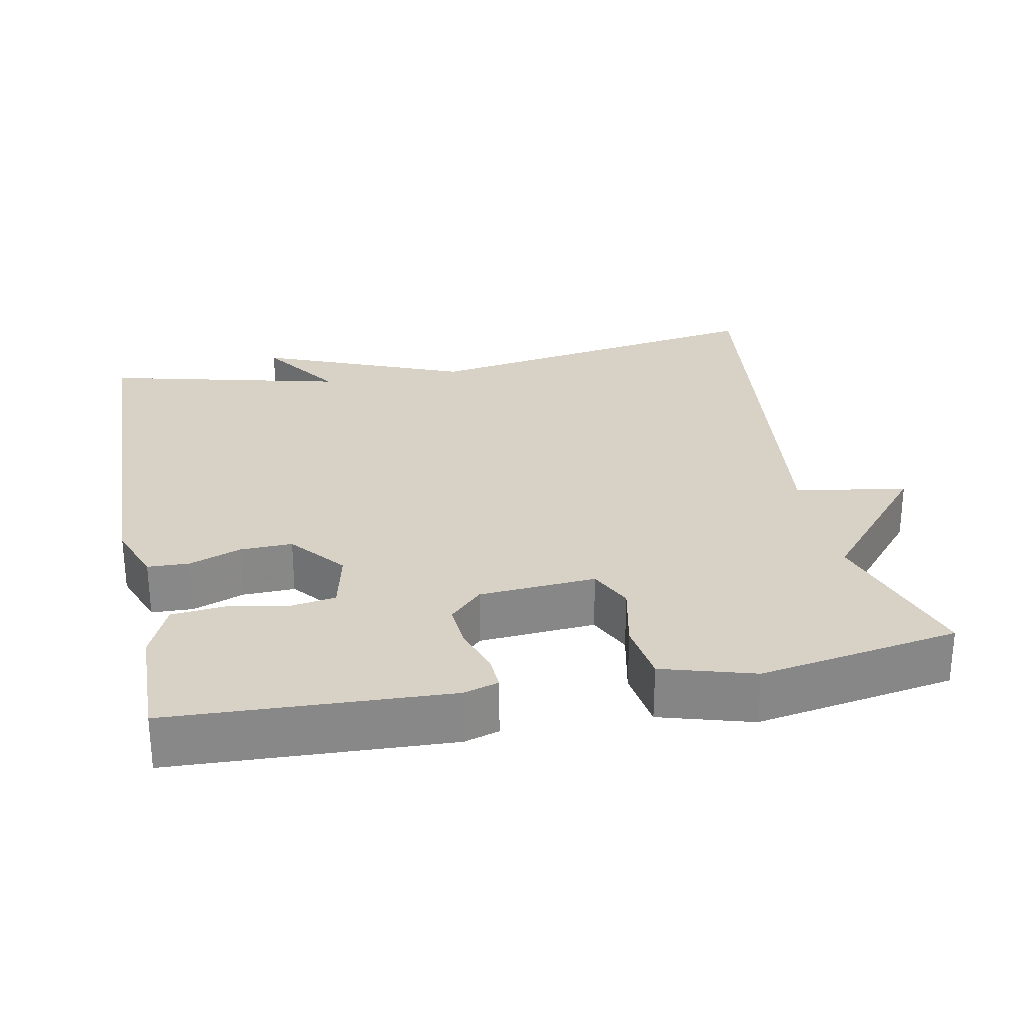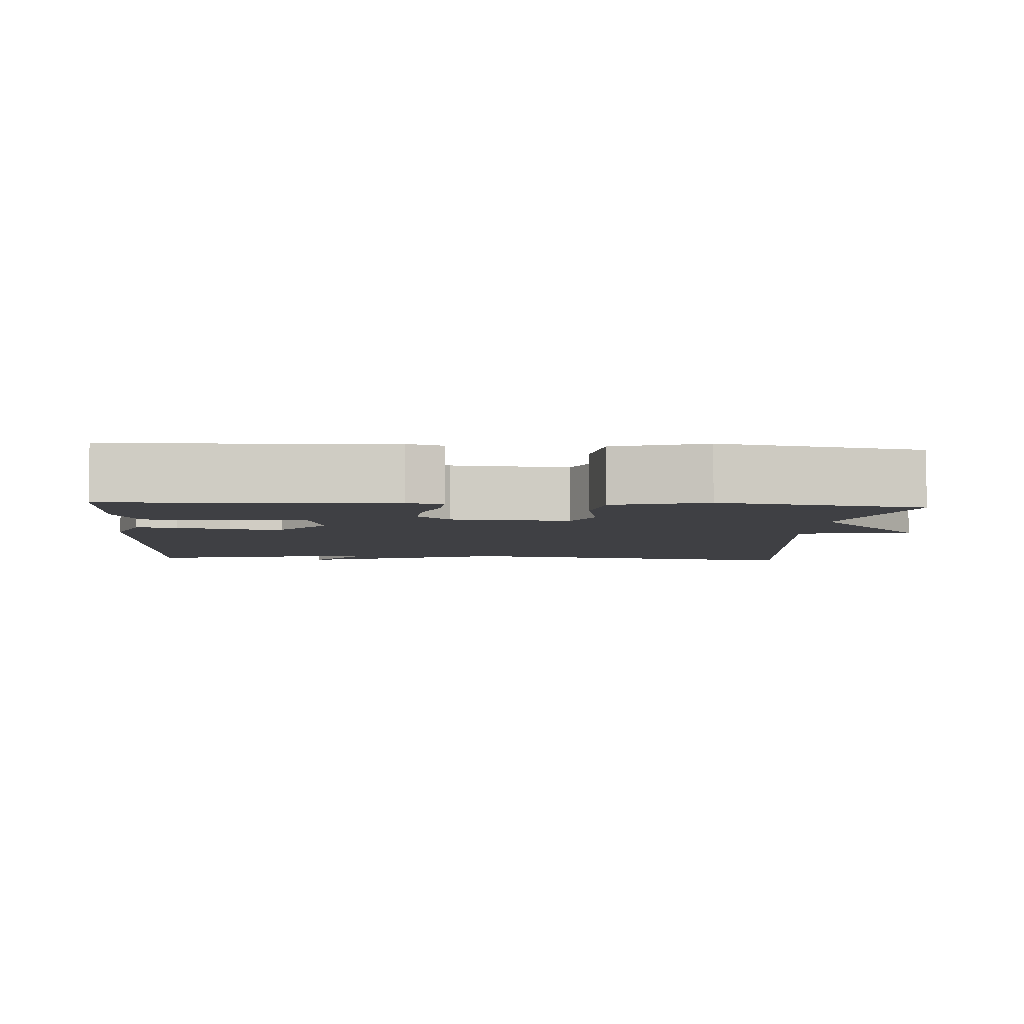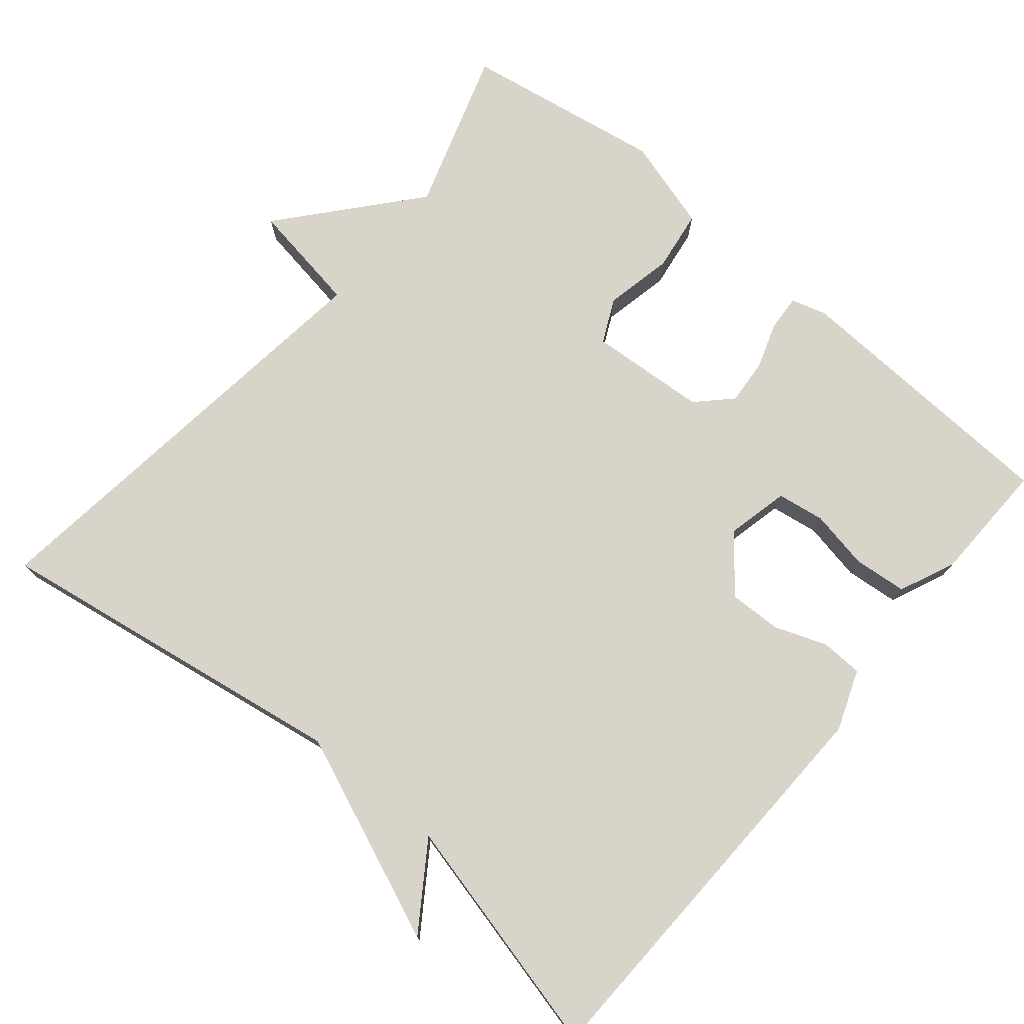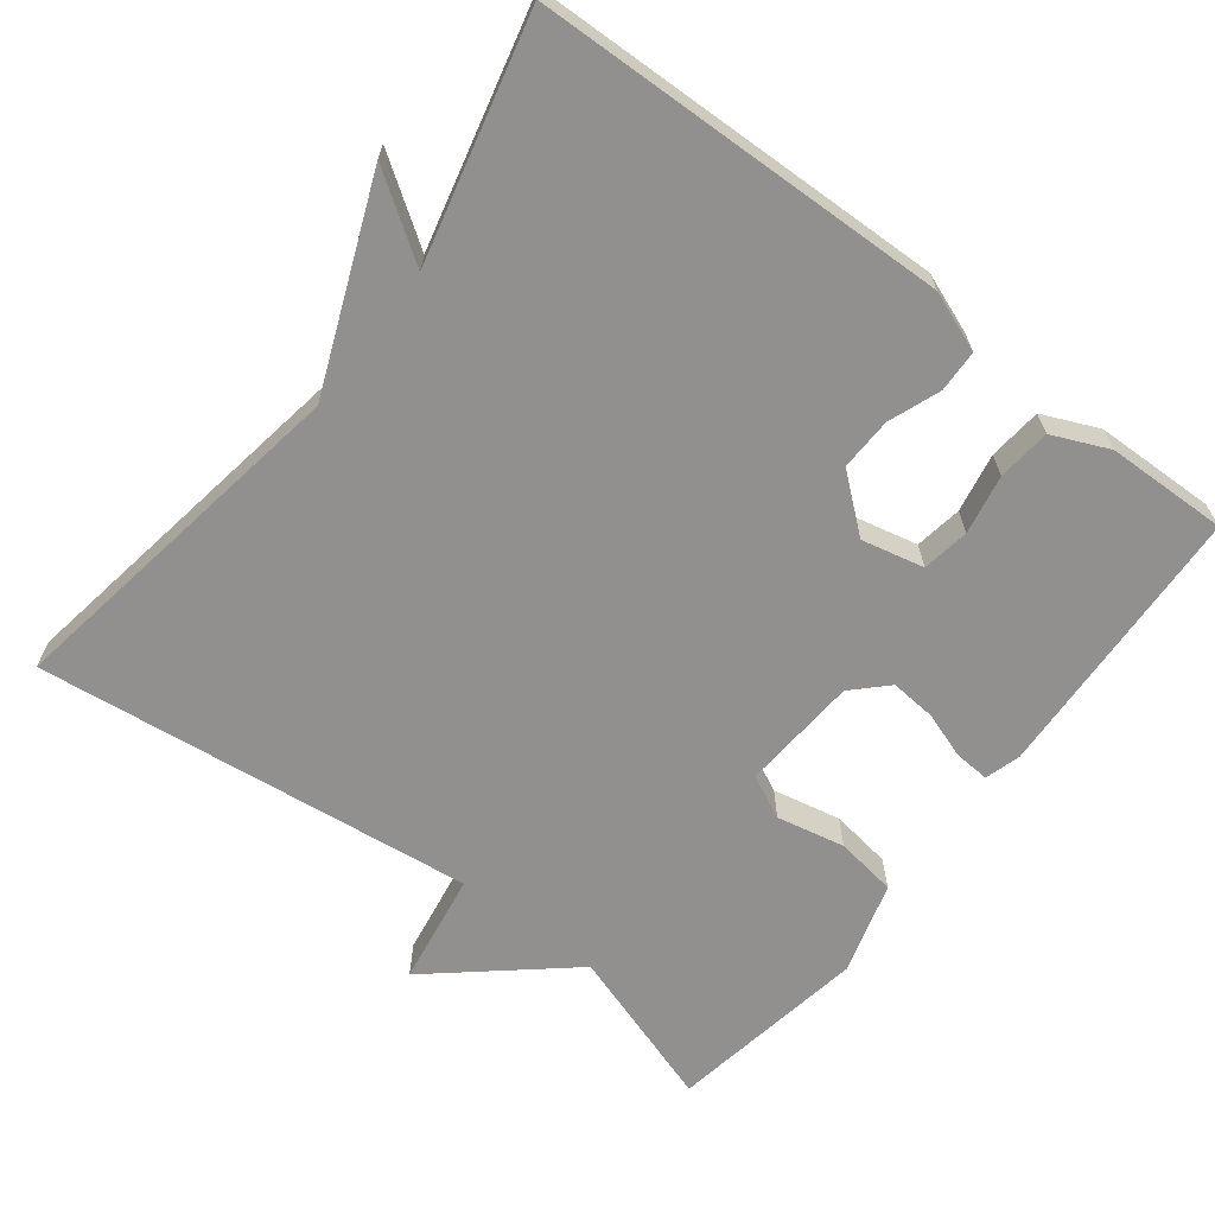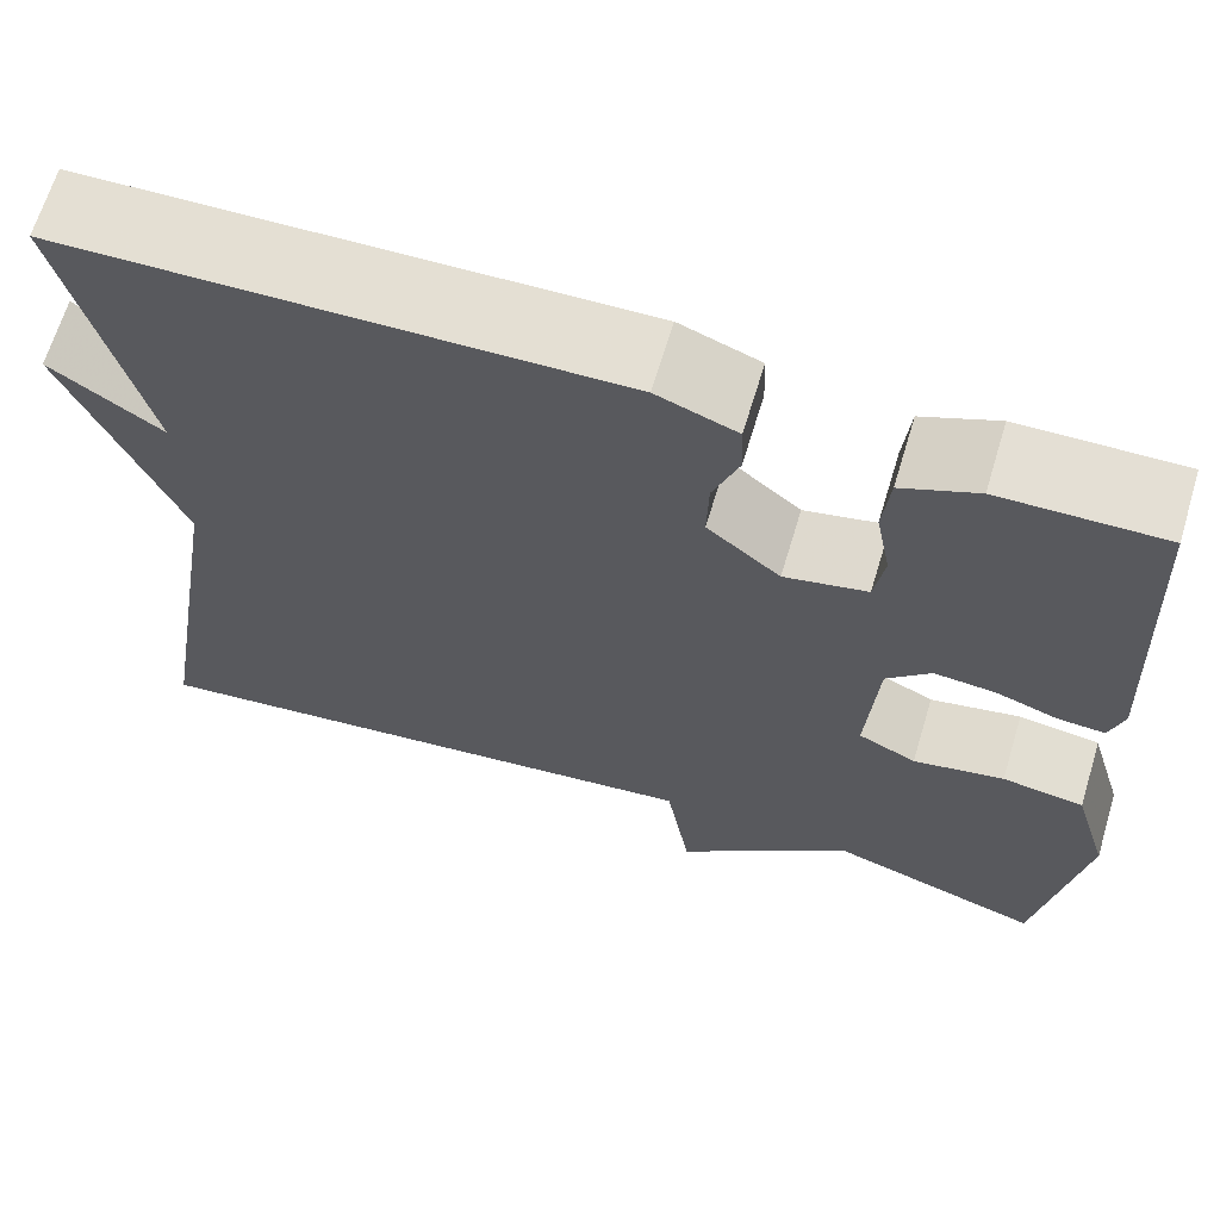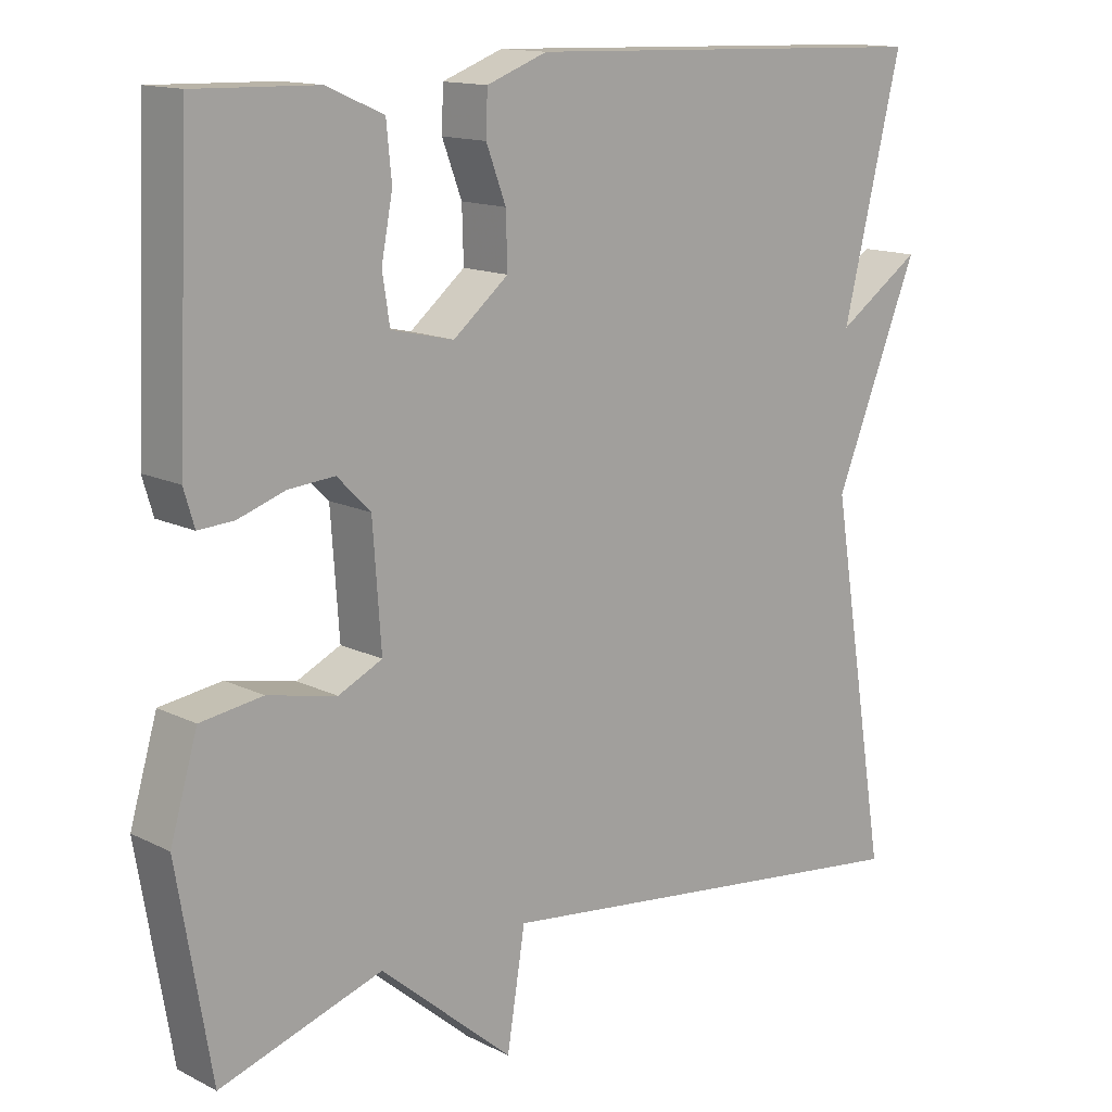
<metadata>
{"format":"obj","ext":"obj","renderer":"f3d","projection":"perspective","resolution":1024,"background":"white","views":[{"elev":27.6,"azim":78.8,"up":"+Y"},{"elev":-5.0,"azim":86.1,"up":"+Y"},{"elev":75.3,"azim":-50.0,"up":"+Y"},{"elev":-65.7,"azim":-37.6,"up":"+Y"},{"elev":66.1,"azim":16.8,"up":"+Z"},{"elev":13.9,"azim":137.8,"up":"+Z"}]}
</metadata>
<code>
v 0.5 0.07 0.5
v 0.517 0.07 0.129
v 0.503 0.07 0.082
v 0.456 0.07 0.085
v 0.394 0.07 0.106
v 0.333 0.07 0.111
v 0.289 0.07 0.067
v 0.278 0.07 -0.089
v 0.336 0.07 -0.117
v 0.427 0.07 -0.098
v 0.509 0.07 -0.11
v 0.545 0.07 -0.233
v 0.5 0.07 -0.5
v 0.285 0.07 -0.43
v 0.109 0.07 -0.58
v 0.085 0.07 -0.43
v -0.5 0.07 -0.5
v -0.422 0.07 -0.021
v -0.534 0.07 0.255
v -0.422 0.07 0.179
v -0.5 0.07 0.5
v 0.051 0.07 0.516
v 0.131 0.07 0.486
v 0.133 0.07 0.43
v 0.107 0.07 0.361
v 0.105 0.07 0.291
v 0.178 0.07 0.231
v 0.261 0.07 0.25
v 0.271 0.07 0.313
v 0.256 0.07 0.392
v 0.263 0.07 0.463
v 0.338 0.07 0.496
v 0.5 0 0.5
v 0.517 0 0.129
v 0.503 0 0.082
v 0.456 0 0.085
v 0.394 0 0.106
v 0.333 0 0.111
v 0.289 0 0.067
v 0.278 0 -0.089
v 0.336 0 -0.117
v 0.427 0 -0.098
v 0.509 0 -0.11
v 0.545 0 -0.233
v 0.5 0 -0.5
v 0.285 0 -0.43
v 0.109 0 -0.58
v 0.085 0 -0.43
v -0.5 0 -0.5
v -0.422 0 -0.021
v -0.534 0 0.255
v -0.422 0 0.179
v -0.5 0 0.5
v 0.051 0 0.516
v 0.131 0 0.486
v 0.133 0 0.43
v 0.107 0 0.361
v 0.105 0 0.291
v 0.178 0 0.231
v 0.261 0 0.25
v 0.271 0 0.313
v 0.256 0 0.392
v 0.263 0 0.463
v 0.338 0 0.496
f 3 4 5
f 2 3 5
f 1 2 5
f 32 1 5
f 31 32 5
f 30 31 5
f 29 30 5
f 28 29 5 6
f 27 28 6 7
f 26 27 7 8
f 23 24 25
f 22 23 25
f 21 22 25
f 20 21 25
f 20 25 26
f 18 19 20
f 18 20 26 8
f 18 8 9
f 17 18 9
f 16 17 9
f 9 10 11
f 16 9 11
f 15 16 11
f 14 15 11
f 11 12 13 14
f 37 36 35
f 37 35 34
f 37 34 33
f 37 33 64
f 37 64 63
f 37 63 62
f 37 62 61
f 38 37 61 60
f 39 38 60 59
f 40 39 59 58
f 57 56 55
f 57 55 54
f 57 54 53
f 57 53 52
f 58 57 52
f 52 51 50
f 40 58 52 50
f 41 40 50
f 41 50 49
f 41 49 48
f 43 42 41
f 43 41 48
f 43 48 47
f 43 47 46
f 46 45 44 43
f 1 33 34 2
f 2 34 35 3
f 3 35 36 4
f 4 36 37 5
f 5 37 38 6
f 6 38 39 7
f 7 39 40 8
f 8 40 41 9
f 9 41 42 10
f 10 42 43 11
f 11 43 44 12
f 12 44 45 13
f 13 45 46 14
f 14 46 47 15
f 15 47 48 16
f 16 48 49 17
f 17 49 50 18
f 18 50 51 19
f 19 51 52 20
f 20 52 53 21
f 21 53 54 22
f 22 54 55 23
f 23 55 56 24
f 24 56 57 25
f 25 57 58 26
f 26 58 59 27
f 27 59 60 28
f 28 60 61 29
f 29 61 62 30
f 30 62 63 31
f 31 63 64 32
f 32 64 33 1

</code>
